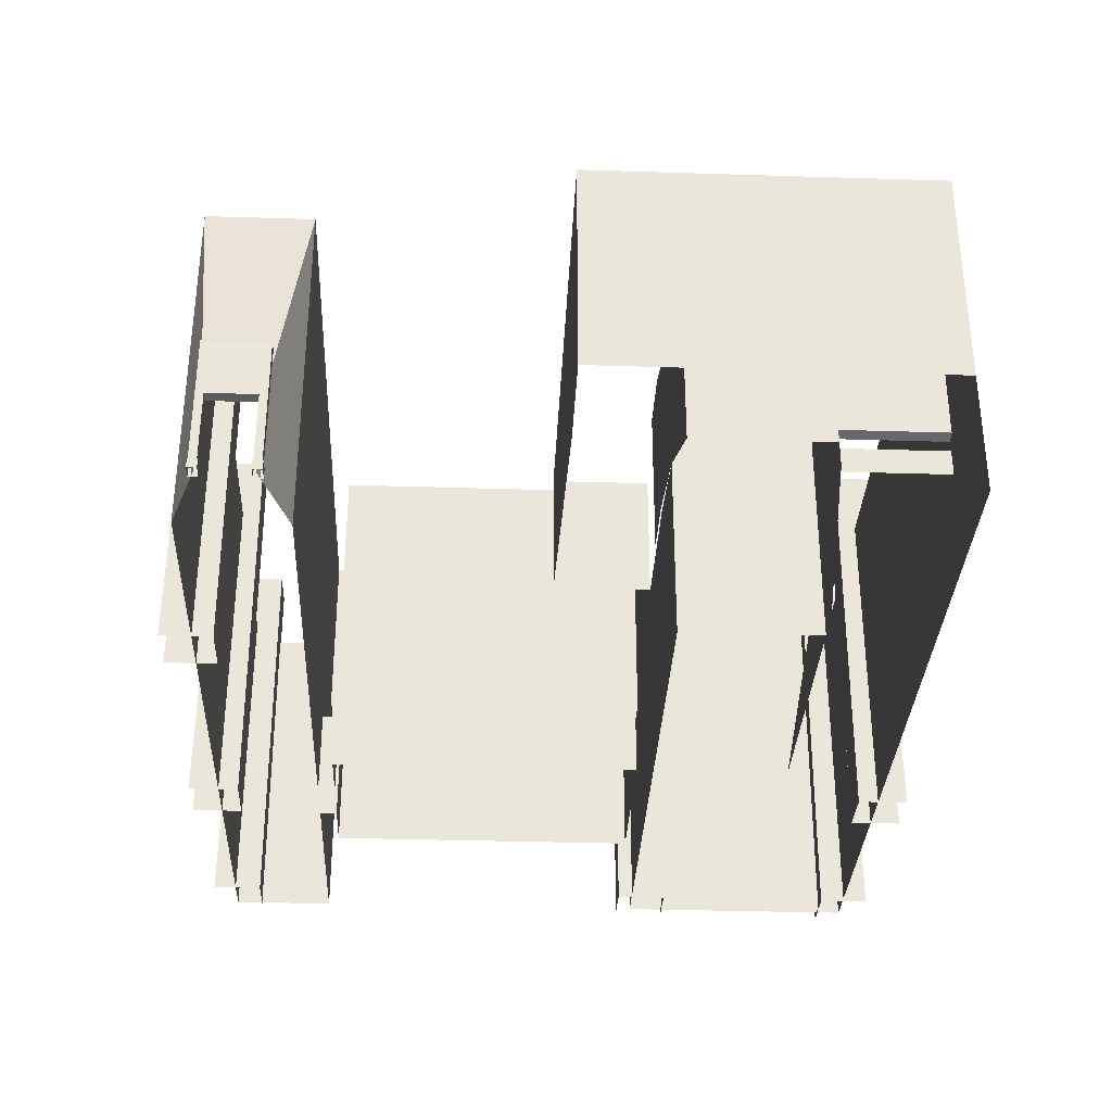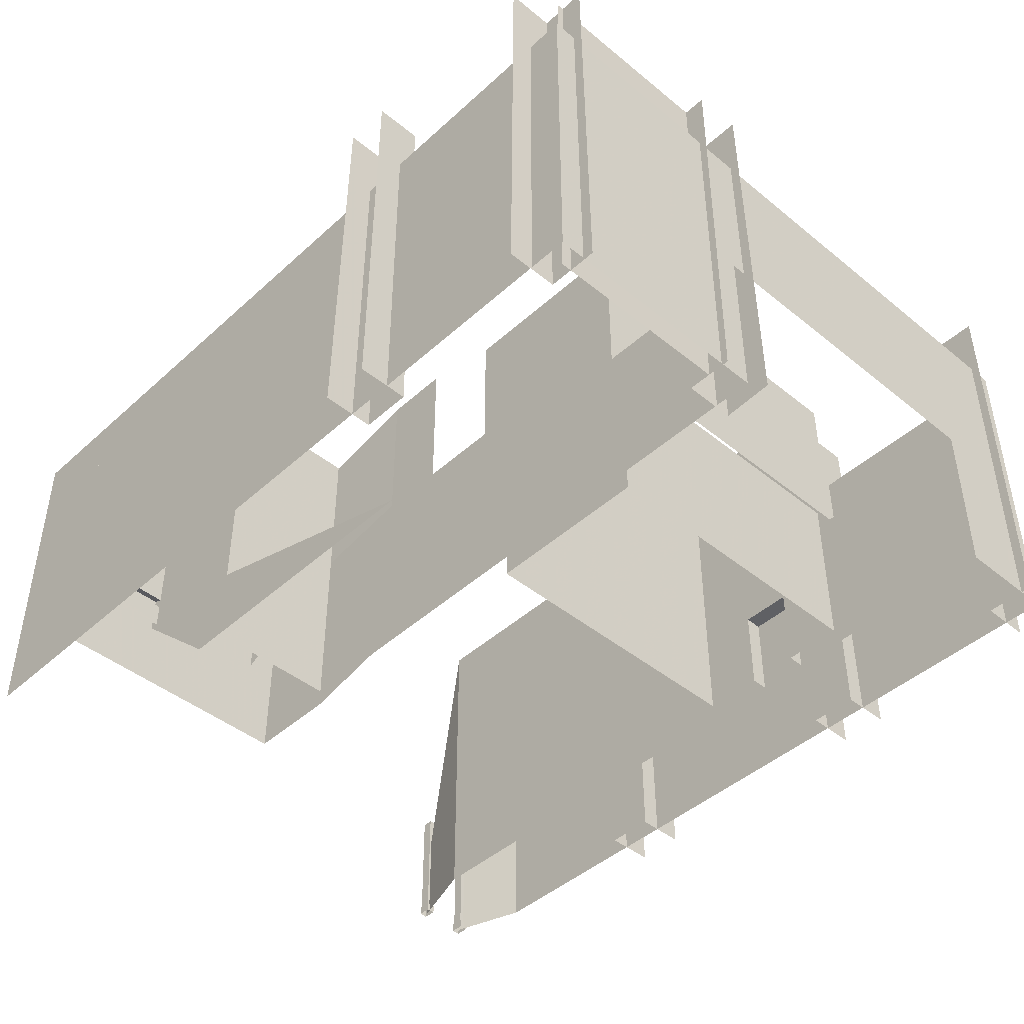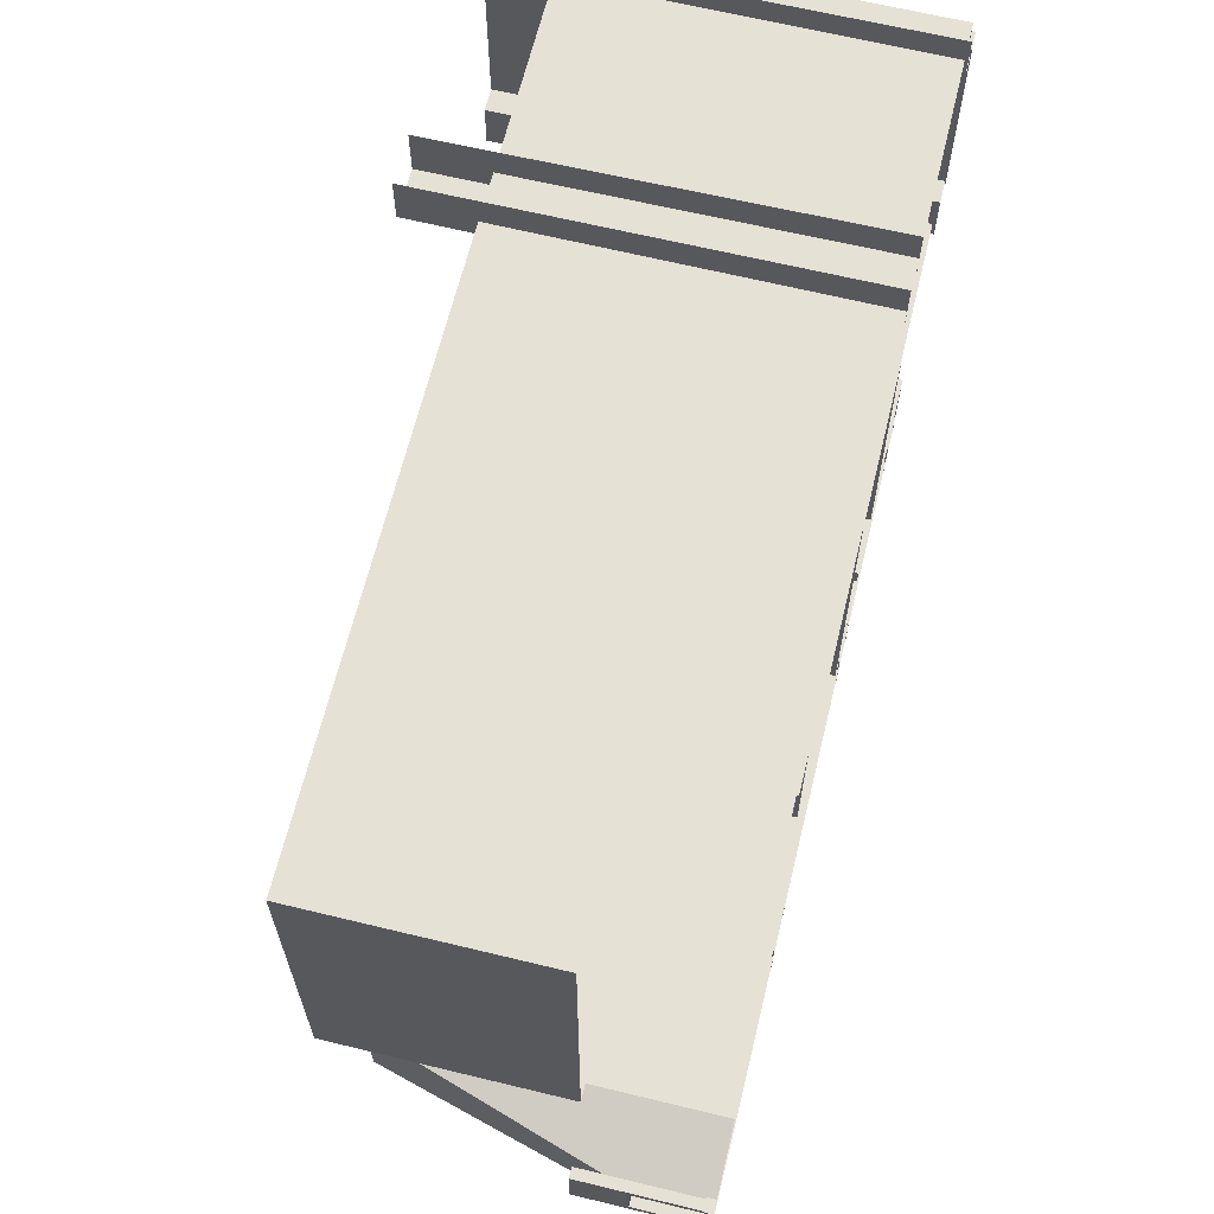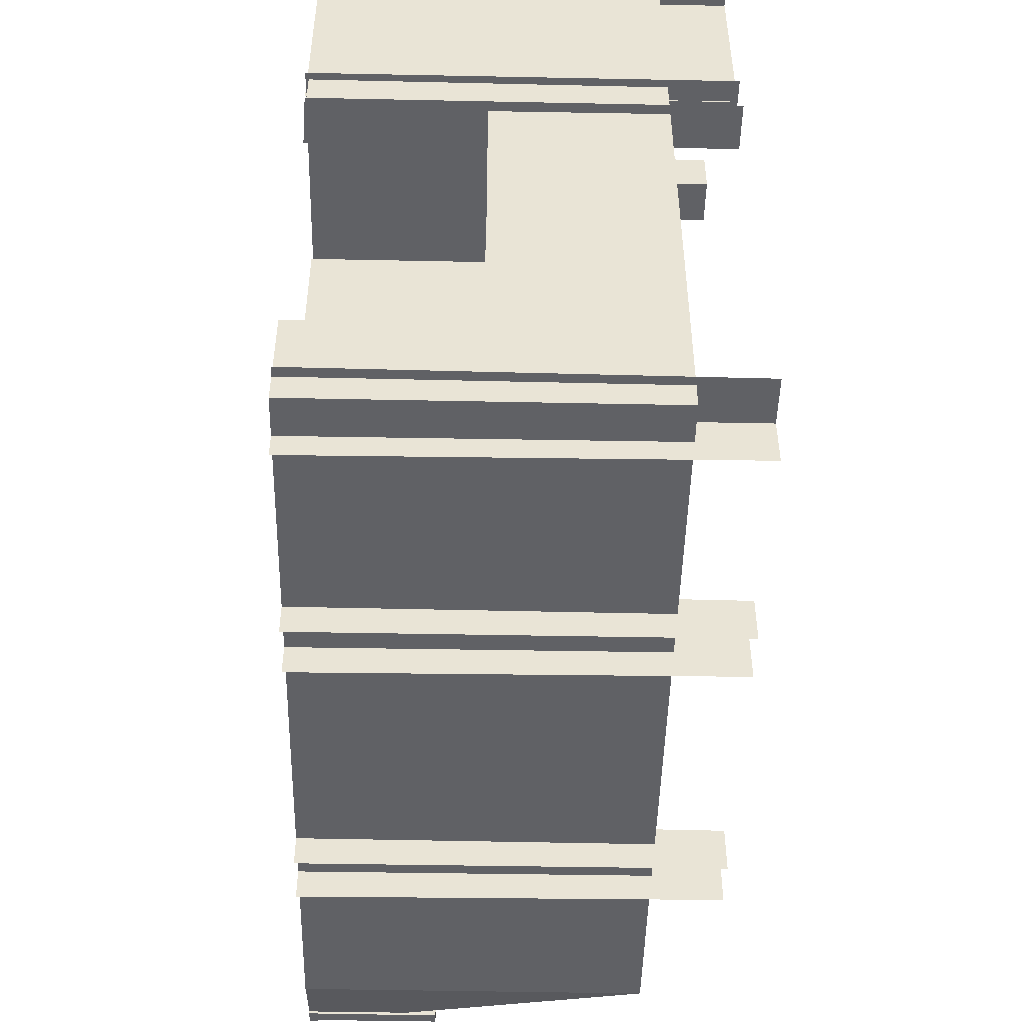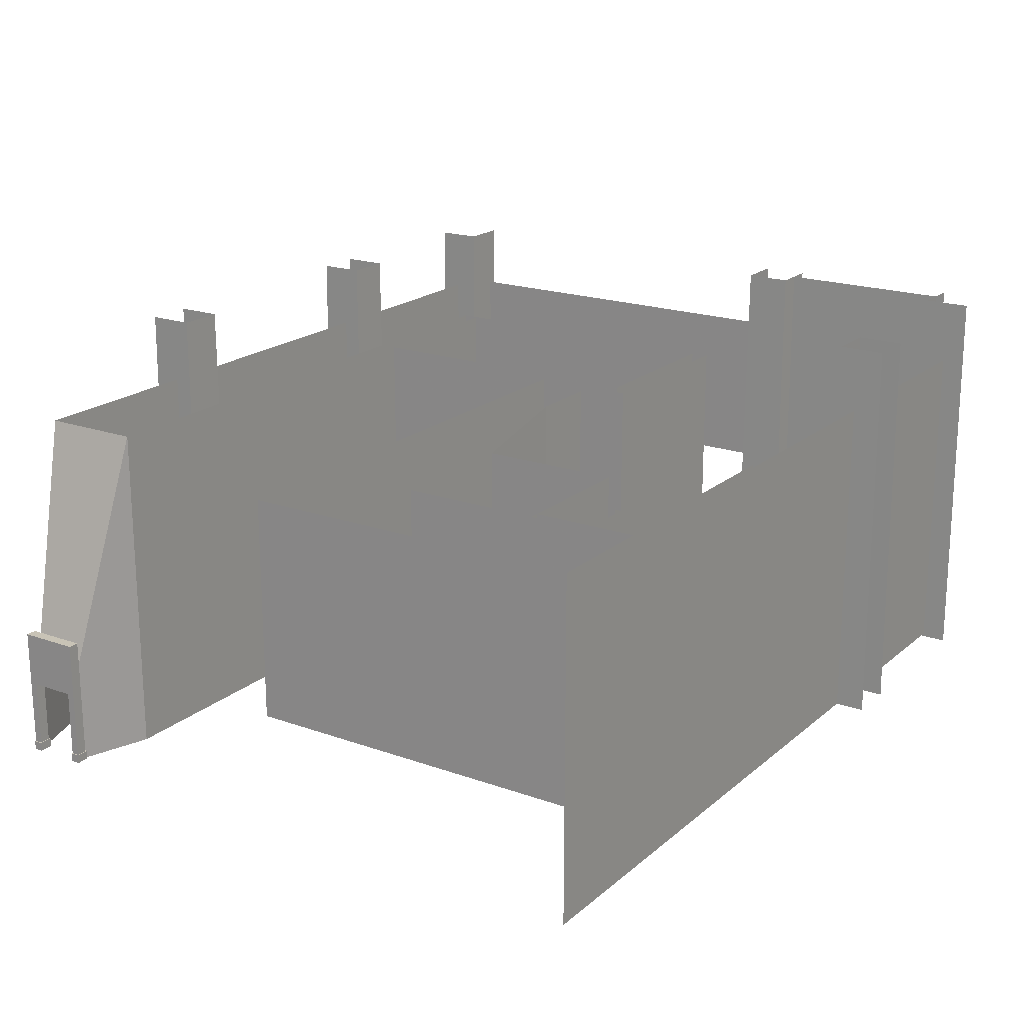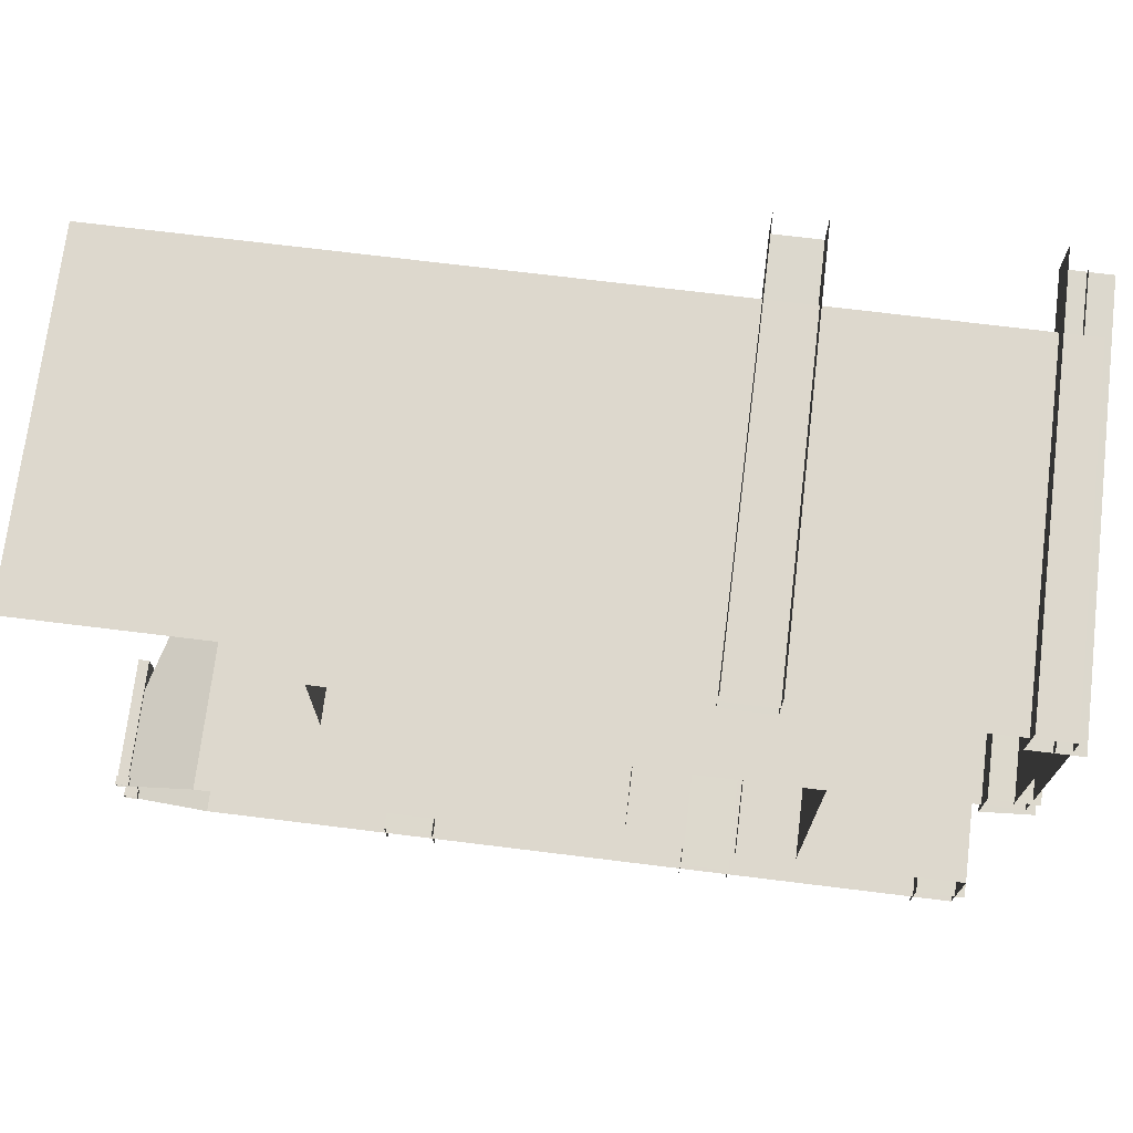
<metadata>
{"format":"obj","ext":"obj","renderer":"f3d","projection":"perspective","resolution":1024,"background":"white","views":[{"elev":-32.8,"azim":-92.5,"up":"+Y"},{"elev":-44.3,"azim":46.5,"up":"+Y"},{"elev":64.9,"azim":-76.3,"up":"+Z"},{"elev":-48.1,"azim":88.7,"up":"+Z"},{"elev":19.5,"azim":-56.4,"up":"+Y"},{"elev":72.3,"azim":7.0,"up":"+Z"}]}
</metadata>
<code>
v 59.72 0.5182 -12.16 1
v 59.72 0 -12.16 1
v 60.52 0 -12.16 1
v 60.52 0.5182 -12.16 1
v 60.52 0 -12.69 1
v 60.52 0.5182 -12.69 1
v 59.72 0.5182 -15.84 1
v 59.72 0 -15.84 1
v 59.72 0 -15.31 1
v 59.72 0.5182 -15.31 1
v 59.72 0.5182 -12.69 1
v 60.52 0.5182 -15.84 1
v 60.52 0.5182 -15.31 1
v 60.52 0 -15.31 1
v 60.52 0 -15.84 1
v 72 20 23 1
v 72 0 23 1
v 66 0 23 1
v 66 20 23 1
v 60 0 23 1
v 60 20 23 1
v 72 20 17 1
v 66 20 17 1
v 66 5.5 17 1
v 72 0 17 1
v 84 12 8.916 1
v 84 21.33 8.916 1
v 80 21.33 8.916 1
v 80 12 8.916 1
v 100.2 20 -11 1
v 100.2 20 9 1
v 100.2 10 9 1
v 100.2 10 -11 1
v 100 10 -11 1
v 100 20 -11 1
v 100 20 9 1
v 100 10 9 1
v 110 10 9 1
v 110 20 23 1
v 110 20 9 1
v 109.1 -0.2169 10.8 1
v 109.1 -0.2169 22.16 1
v 109.2 23.97 22.04 1
v 109.2 23.97 10.92 1
v 107.8 23.97 10.96 1
v 107.8 -0.1762 11.08 1
v 110.4 -0.1762 11.08 1
v 110.5 23.97 10.96 1
v 107.8 -0.1762 8.109 1
v 107.8 23.97 8.227 1
v 93.5 0 -10 1
v 93.5 0 -11 1
v 93.5 5.054 -11 1
v 93.5 5.054 -10 1
v 110 0 23 1
v 110 0 -11 1
v 100 0 -11 1
v 110 10 -11 1
v 100 0 9 1
v 110 0 9 1
v 100 10 -10 1
v 100 20 -10 1
v 96.5 5.054 -10 1
v 96.5 5.054 -11 1
v 90 20 -11 1
v 75.55 0 -15.82 1
v 78.45 0 -15.82 1
v 78.37 23.97 -15.94 1
v 75.63 23.97 -15.94 1
v 107.7 0 -18.39 1
v 107.7 0 -15.42 1
v 107.8 23.97 -15.54 1
v 107.8 23.97 -18.27 1
v 110 0 -17 1
v 110 20 -17 1
v 64.57 20 -11 1
v 64.57 0 -11 1
v 60 4.5 -12.5 1
v 60 4.5 -15.5 1
v 64.57 20 -17 1
v 64.57 0 -17 1
v 60 0 -15.5 1
v 110 20 -11 1
v 90 0 -11 1
v 74 0 -11 1
v 74 20 -11 1
v 60 20 3 1
v 60 7 23 1
v 60 7 3 1
v 110.6 23.97 8.227 1
v 110.6 -1.776e-15 8.109 1
v 90 0 8 1
v 100 10 8 1
v 100 0 8 1
v 74 0 17 1
v 74 20 17 1
v 66 7 3 1
v 89 12 3 1
v 89 20 3 1
v 60.43 0.4864 -15.36 1
v 60.43 0.4864 -15.8 1
v 60.43 7.731 -15.8 1
v 60.43 4.496 -15.36 1
v 74 0 9 1
v 74 11 9 1
v 74 20 9 1
v 59.78 7.731 -15.8 1
v 59.78 0.4864 -15.8 1
v 59.78 0.4864 -15.36 1
v 59.78 4.496 -15.36 1
v 107.8 23.97 21.63 1
v 110.6 23.97 21.63 1
v 110.6 -0.1762 21.52 1
v 107.8 -0.1762 21.52 1
v 60 0 -12.5 1
v 80 12 9 1
v 80 0 9 1
v 90 0 9 1
v 89 12 9 1
v 90 20 9 1
v 89 20 9 1
v 66 7 9 1
v 66 7 17 1
v 66 20 9 1
v 96.37 23.97 21.93 1
v 96.37 23.97 24.66 1
v 96.45 0 24.78 1
v 96.45 0 21.81 1
v 93.55 0 21.82 1
v 93.55 0 24.78 1
v 93.63 23.97 24.66 1
v 93.63 23.97 21.93 1
v 66.55 7 23 1
v 66.55 5.5 23 1
v 66.55 5.5 17 1
v 66.55 7 17 1
v 96.45 0 -15.82 1
v 96.45 0 -18.79 1
v 96.37 23.97 -18.67 1
v 96.37 23.97 -15.94 1
v 66 7.796 17 1
v 66 7.796 23 1
v 75.55 0 -18.79 1
v 75.63 23.97 -18.67 1
v 66.55 7.6 17 1
v 66.55 7.6 23 1
v 107.8 -0.1762 24.48 1
v 107.8 23.97 24.37 1
v 90 20 8 1
v 90 0 -10 1
v 90 20 -10 1
v 100 0 -10 1
v 96.5 0 -10 1
v 93.55 0 -15.82 1
v 93.63 23.97 -15.94 1
v 96.5 0 9 1
v 110.6 0 -15.42 1
v 110.5 23.97 -15.54 1
v 96.5 0 -11 1
v 93.55 0 -18.79 1
v 93.63 23.97 -18.67 1
v 72 5.5 17 1
v 90 0 17 1
v 78.45 0 -18.79 1
v 78.37 23.97 -18.67 1
v 66.55 20 17 1
v 66.55 20 23 1
v 59.78 4.496 -12.66 1
v 60.43 4.496 -12.66 1
v 60.43 0.4864 -12.66 1
v 59.78 0.4864 -12.66 1
v 60.43 0.4864 -12.22 1
v 60.43 7.731 -12.22 1
v 59.78 0.4864 -12.22 1
v 59.78 7.731 -12.22 1
v 100 20 8 1
v 59.72 0 -12.69 1
f 1 2 3
f 1 3 4
f 3 5 6
f 3 6 4
f 7 8 9
f 7 9 10
f 6 11 1
f 6 1 4
f 12 7 10
f 12 10 13
f 10 9 14
f 10 14 13
f 14 15 12
f 14 12 13
f 12 15 8
f 12 8 7
f 16 17 18
f 16 18 19
f 20 21 19
f 20 19 18
f 22 23 24
f 25 22 24
f 25 25 24
f 26 27 28
f 26 28 29
f 30 31 32
f 30 32 33
f 34 35 30
f 34 30 33
f 32 31 36
f 32 36 37
f 38 39 40
f 41 42 43
f 41 43 44
f 45 46 47
f 45 47 48
f 49 46 45
f 49 45 50
f 51 52 53
f 51 53 54
f 39 55 17
f 39 17 16
f 56 57 34
f 56 34 58
f 59 60 38
f 59 38 37
f 61 62 63
f 35 64 53
f 35 53 65
f 66 67 68
f 66 68 69
f 70 71 72
f 70 72 73
f 74 56 58
f 74 58 75
f 76 77 78
f 76 78 79
f 76 79 80
f 80 81 74
f 80 74 75
f 80 79 82
f 80 82 81
f 40 83 58
f 40 58 38
f 65 84 85
f 65 85 86
f 87 21 88
f 87 88 89
f 50 90 91
f 50 91 49
f 92 93 94
f 95 96 22
f 95 22 25
f 77 76 86
f 77 86 85
f 89 97 98
f 89 98 99
f 89 99 87
f 100 101 102
f 100 102 103
f 95 104 105
f 95 105 106
f 95 106 96
f 107 108 109
f 107 109 110
f 111 112 113
f 111 113 114
f 107 102 101
f 107 101 108
f 115 78 77
f 116 117 118
f 116 118 119
f 120 121 119
f 120 119 118
f 122 123 23
f 122 23 124
f 125 126 127
f 125 127 128
f 129 130 131
f 129 131 132
f 98 119 121
f 98 121 99
f 133 134 135
f 133 135 136
f 105 122 124
f 105 124 106
f 104 117 116
f 104 116 105
f 137 138 139
f 137 139 140
f 141 142 19
f 141 19 23
f 143 66 69
f 143 69 144
f 109 100 103
f 109 103 110
f 145 146 142
f 145 142 141
f 114 147 148
f 114 148 111
f 149 92 150
f 149 150 151
f 94 93 61
f 94 61 152
f 52 84 53
f 150 51 54
f 150 54 151
f 153 152 61
f 153 61 63
f 154 137 140
f 154 140 155
f 118 156 37
f 118 37 36
f 118 36 120
f 37 156 59
f 71 157 158
f 71 158 72
f 57 159 64
f 57 64 34
f 159 153 63
f 159 63 64
f 60 55 39
f 60 39 38
f 83 75 58
f 160 154 155
f 160 155 161
f 129 132 125
f 129 125 128
f 63 54 53
f 63 53 64
f 162 163 25
f 67 164 165
f 67 165 68
f 146 145 166
f 146 166 167
f 168 169 170
f 168 170 171
f 172 170 169
f 172 169 173
f 174 172 173
f 174 173 175
f 168 171 174
f 168 174 175
f 65 53 84
f 34 64 35
f 54 63 62
f 54 62 151
f 149 176 93
f 149 93 92
f 11 177 2
f 11 2 1
f 6 5 177
f 6 177 11
f 110 103 169
f 110 169 168
f 107 110 168
f 107 168 175
f 103 102 173
f 103 173 169
f 173 102 107
f 173 107 175
f 29 28 106
f 29 106 105

</code>
